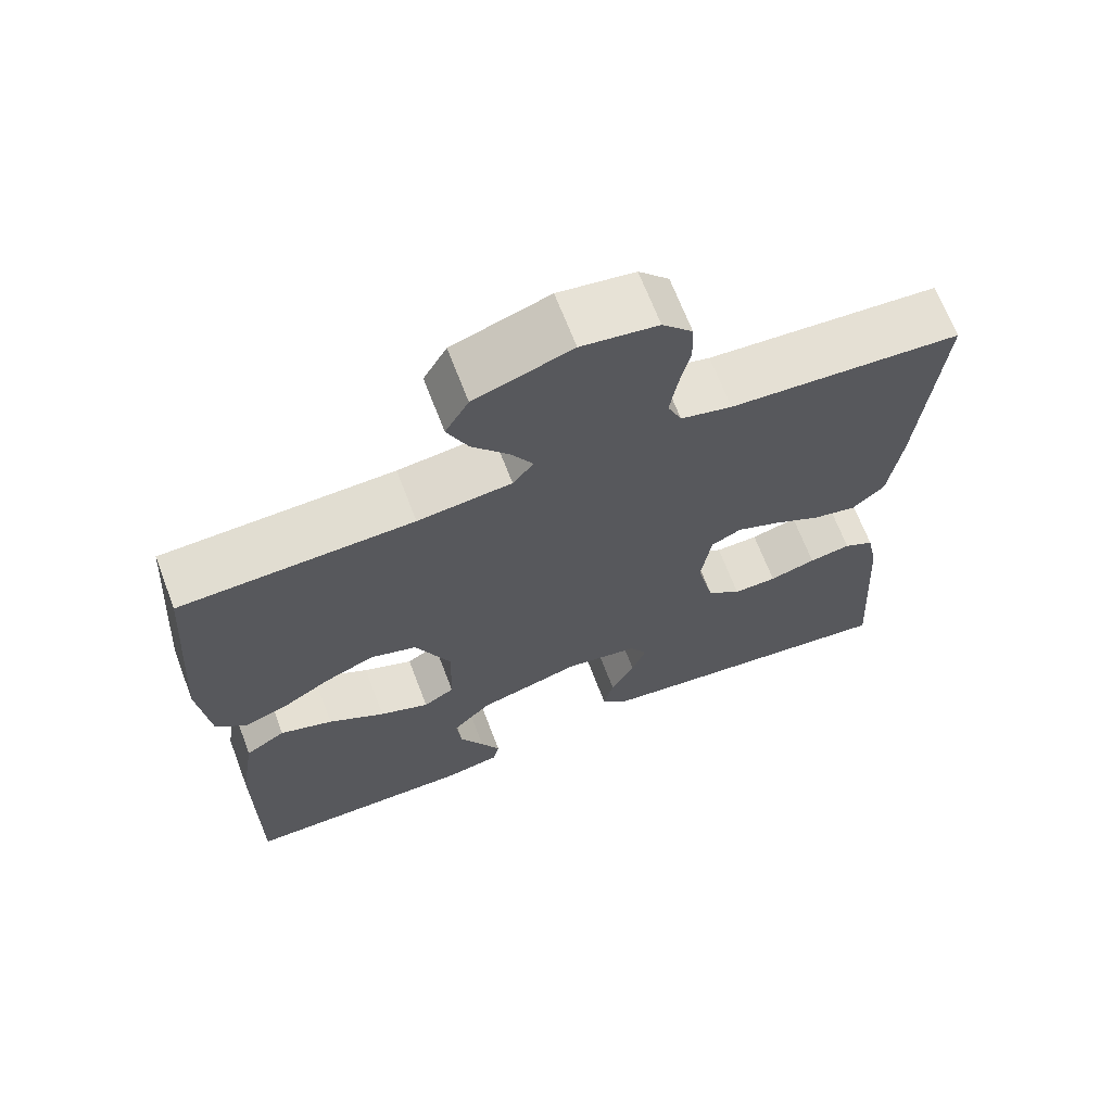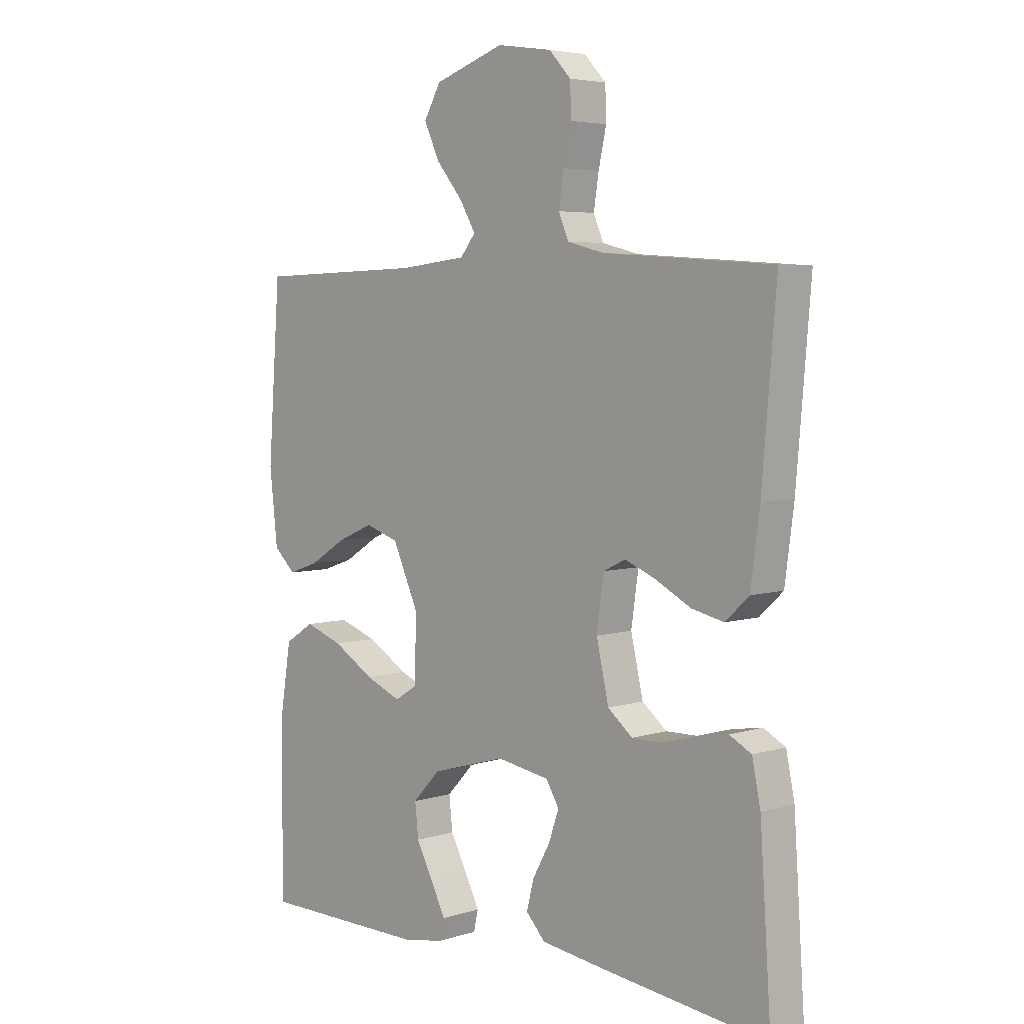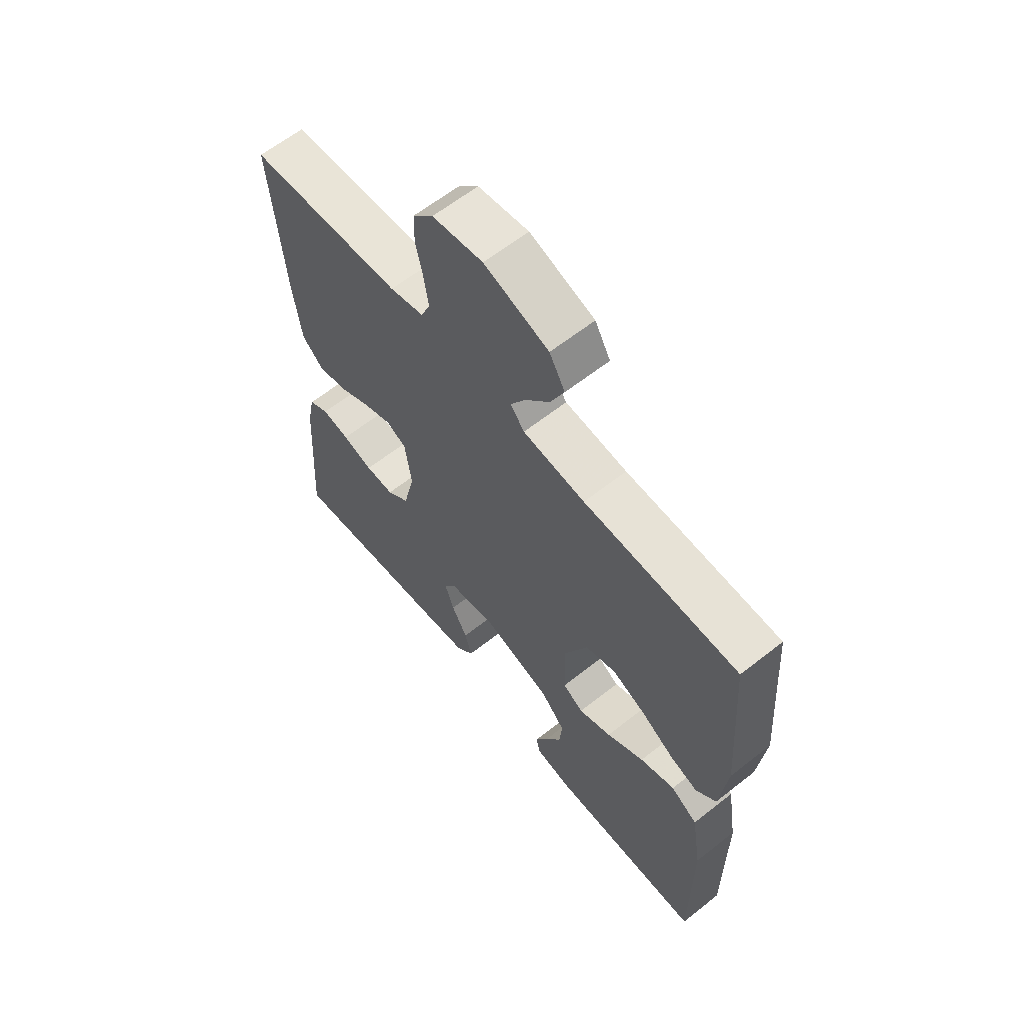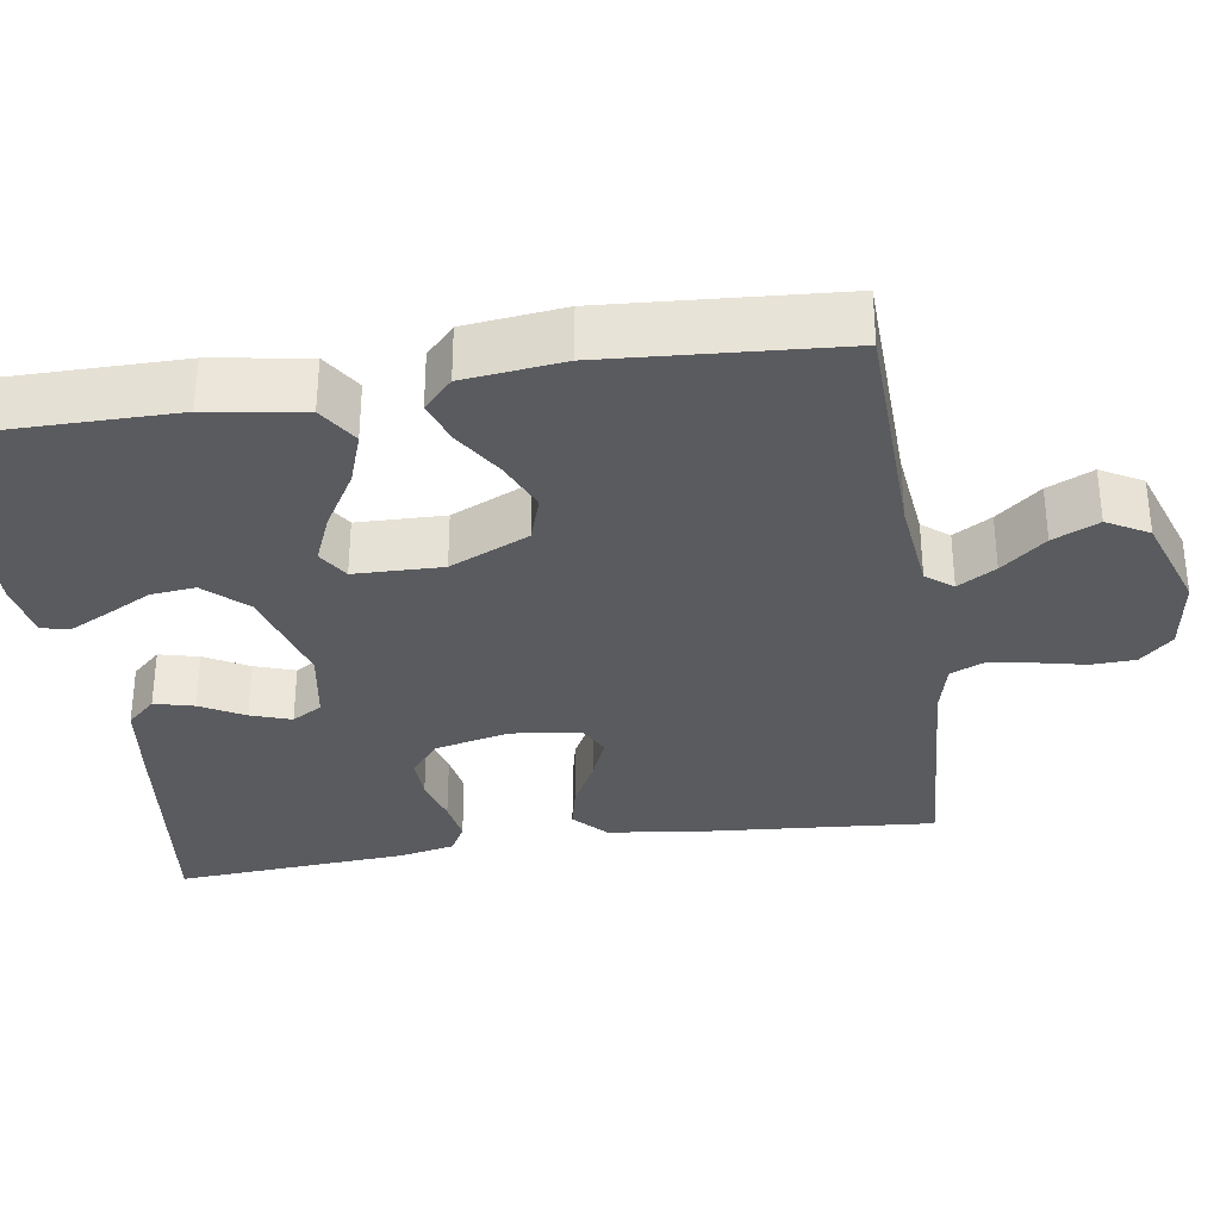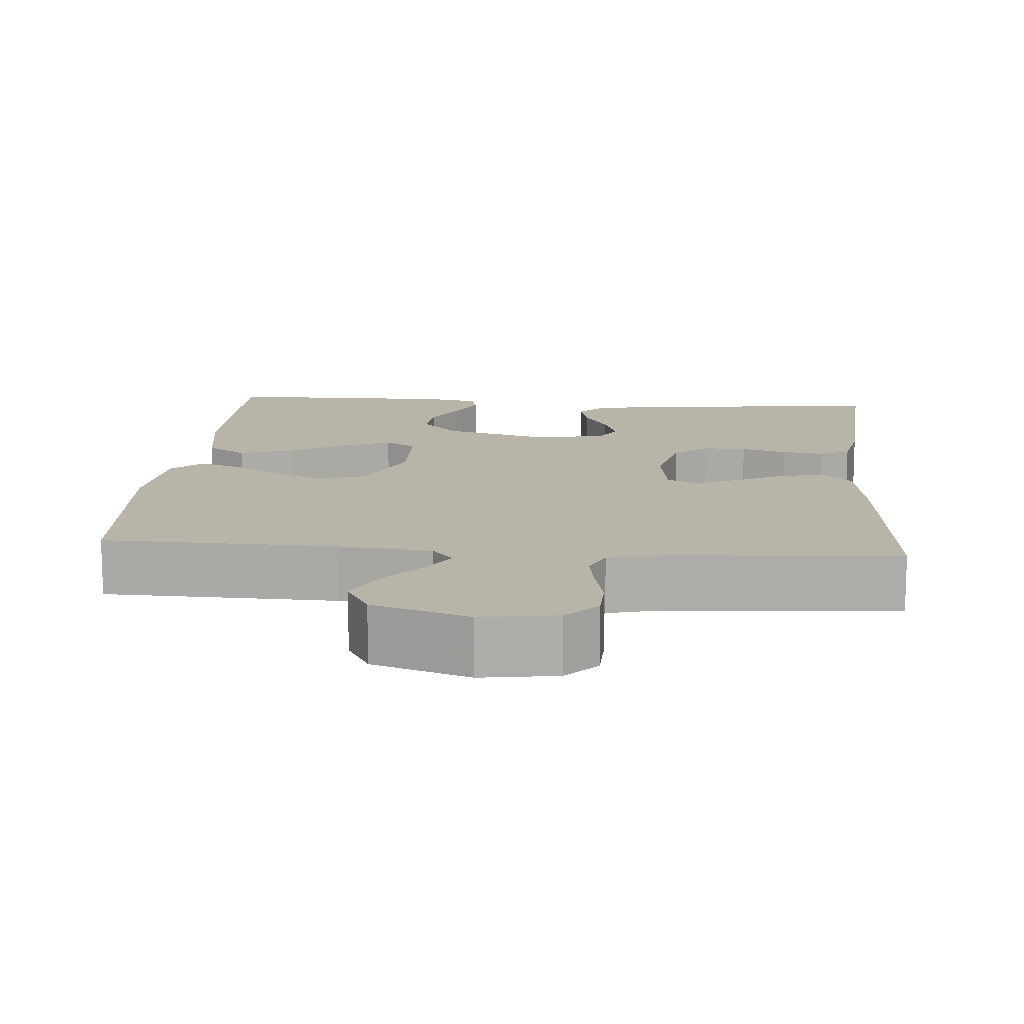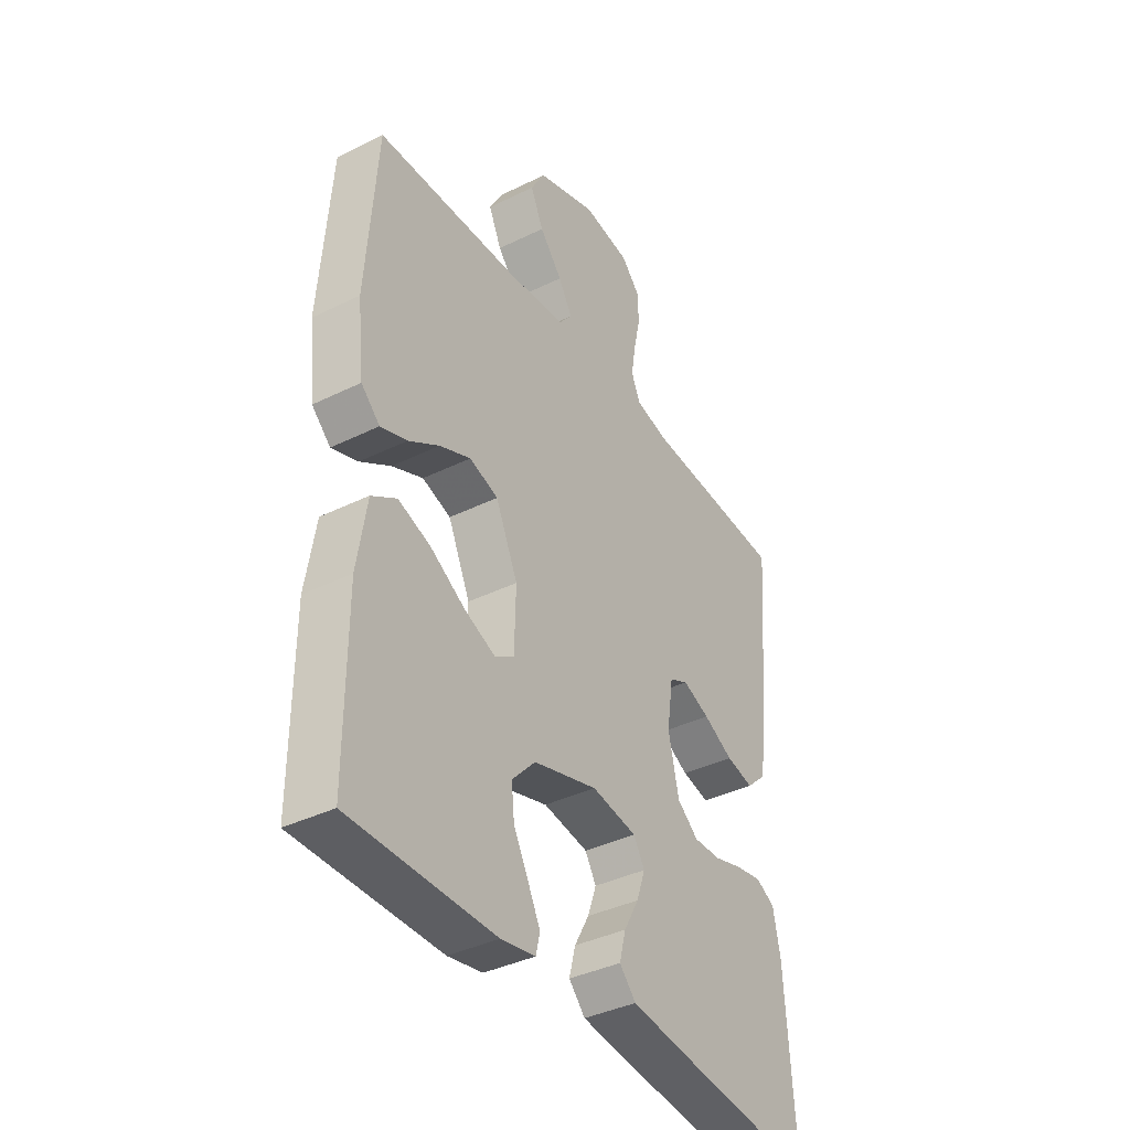
<metadata>
{"format":"obj","ext":"obj","renderer":"f3d","projection":"perspective","resolution":1024,"background":"white","views":[{"elev":67.7,"azim":-20.9,"up":"+Z"},{"elev":4.8,"azim":45.4,"up":"+Z"},{"elev":62.4,"azim":-128.7,"up":"+Z"},{"elev":-33.0,"azim":-81.1,"up":"+Y"},{"elev":13.2,"azim":4.6,"up":"+Y"},{"elev":-38.5,"azim":-58.1,"up":"+Z"}]}
</metadata>
<code>
v 0.5 0.07 -0.5
v 0.2 0.07 -0.463
v 0.089 0.07 -0.448
v 0.055 0.07 -0.411
v 0.068 0.07 -0.36
v 0.099 0.07 -0.304
v 0.117 0.07 -0.252
v 0.094 0.07 -0.213
v 0 0.07 -0.197
v -0.133 0.07 -0.235
v -0.182 0.07 -0.287
v -0.176 0.07 -0.345
v -0.145 0.07 -0.404
v -0.12 0.07 -0.454
v -0.128 0.07 -0.49
v -0.2 0.07 -0.503
v -0.5 0.07 -0.5
v -0.499 0.07 -0.2
v -0.479 0.07 -0.076
v -0.427 0.07 -0.043
v -0.359 0.07 -0.067
v -0.286 0.07 -0.111
v -0.222 0.07 -0.138
v -0.182 0.07 -0.113
v -0.179 0.07 0
v -0.225 0.07 0.102
v -0.285 0.07 0.122
v -0.35 0.07 0.094
v -0.414 0.07 0.054
v -0.469 0.07 0.035
v -0.508 0.07 0.072
v -0.522 0.07 0.2
v -0.5 0.07 0.5
v -0.2 0.07 0.508
v -0.079 0.07 0.521
v -0.052 0.07 0.555
v -0.081 0.07 0.604
v -0.128 0.07 0.661
v -0.155 0.07 0.72
v -0.125 0.07 0.773
v 0 0.07 0.815
v 0.098 0.07 0.8
v 0.137 0.07 0.758
v 0.139 0.07 0.701
v 0.125 0.07 0.638
v 0.116 0.07 0.58
v 0.134 0.07 0.538
v 0.2 0.07 0.521
v 0.5 0.07 0.5
v 0.475 0.07 0.2
v 0.459 0.07 0.079
v 0.417 0.07 0.04
v 0.36 0.07 0.053
v 0.298 0.07 0.086
v 0.242 0.07 0.109
v 0.203 0.07 0.09
v 0.19 0.07 0
v 0.212 0.07 -0.097
v 0.256 0.07 -0.133
v 0.312 0.07 -0.132
v 0.372 0.07 -0.115
v 0.426 0.07 -0.106
v 0.465 0.07 -0.127
v 0.48 0.07 -0.2
v 0.5 0 -0.5
v 0.2 0 -0.463
v 0.089 0 -0.448
v 0.055 0 -0.411
v 0.068 0 -0.36
v 0.099 0 -0.304
v 0.117 0 -0.252
v 0.094 0 -0.213
v 0 0 -0.197
v -0.133 0 -0.235
v -0.182 0 -0.287
v -0.176 0 -0.345
v -0.145 0 -0.404
v -0.12 0 -0.454
v -0.128 0 -0.49
v -0.2 0 -0.503
v -0.5 0 -0.5
v -0.499 0 -0.2
v -0.479 0 -0.076
v -0.427 0 -0.043
v -0.359 0 -0.067
v -0.286 0 -0.111
v -0.222 0 -0.138
v -0.182 0 -0.113
v -0.179 0 0
v -0.225 0 0.102
v -0.285 0 0.122
v -0.35 0 0.094
v -0.414 0 0.054
v -0.469 0 0.035
v -0.508 0 0.072
v -0.522 0 0.2
v -0.5 0 0.5
v -0.2 0 0.508
v -0.079 0 0.521
v -0.052 0 0.555
v -0.081 0 0.604
v -0.128 0 0.661
v -0.155 0 0.72
v -0.125 0 0.773
v 0 0 0.815
v 0.098 0 0.8
v 0.137 0 0.758
v 0.139 0 0.701
v 0.125 0 0.638
v 0.116 0 0.58
v 0.134 0 0.538
v 0.2 0 0.521
v 0.5 0 0.5
v 0.475 0 0.2
v 0.459 0 0.079
v 0.417 0 0.04
v 0.36 0 0.053
v 0.298 0 0.086
v 0.242 0 0.109
v 0.203 0 0.09
v 0.19 0 0
v 0.212 0 -0.097
v 0.256 0 -0.133
v 0.312 0 -0.132
v 0.372 0 -0.115
v 0.426 0 -0.106
v 0.465 0 -0.127
v 0.48 0 -0.2
f 4 5 6
f 3 4 6
f 2 3 6
f 1 2 6
f 64 1 6
f 63 64 6
f 62 63 6
f 61 62 6
f 60 61 6
f 59 60 6 7
f 58 59 7 8
f 57 58 8 9
f 56 57 9 10
f 52 53 54
f 51 52 54
f 50 51 54
f 49 50 54
f 48 49 54
f 47 48 54 55
f 46 47 55 56
f 43 44 45
f 42 43 45
f 41 42 45
f 40 41 45
f 39 40 45
f 38 39 45
f 37 38 45
f 36 37 45 46
f 46 56 10
f 36 46 10
f 35 36 10
f 32 33 34
f 31 32 34
f 30 31 34
f 29 30 34
f 28 29 34
f 27 28 34 35
f 20 21 22
f 19 20 22
f 18 19 22
f 17 18 22
f 16 17 22
f 15 16 22
f 12 13 14 15
f 12 15 22
f 11 12 22 23
f 26 27 35
f 25 26 35
f 35 10 11
f 25 35 11
f 24 25 11
f 11 23 24
f 70 69 68
f 70 68 67
f 70 67 66
f 70 66 65
f 70 65 128
f 70 128 127
f 70 127 126
f 70 126 125
f 70 125 124
f 71 70 124 123
f 72 71 123 122
f 73 72 122 121
f 74 73 121 120
f 118 117 116
f 118 116 115
f 118 115 114
f 118 114 113
f 118 113 112
f 119 118 112 111
f 120 119 111 110
f 109 108 107
f 109 107 106
f 109 106 105
f 109 105 104
f 109 104 103
f 109 103 102
f 109 102 101
f 110 109 101 100
f 74 120 110
f 74 110 100
f 74 100 99
f 98 97 96
f 98 96 95
f 98 95 94
f 98 94 93
f 98 93 92
f 99 98 92 91
f 86 85 84
f 86 84 83
f 86 83 82
f 86 82 81
f 86 81 80
f 86 80 79
f 79 78 77 76
f 86 79 76
f 87 86 76 75
f 99 91 90
f 99 90 89
f 75 74 99
f 75 99 89
f 75 89 88
f 88 87 75
f 1 65 66 2
f 2 66 67 3
f 3 67 68 4
f 4 68 69 5
f 5 69 70 6
f 6 70 71 7
f 7 71 72 8
f 8 72 73 9
f 9 73 74 10
f 10 74 75 11
f 11 75 76 12
f 12 76 77 13
f 13 77 78 14
f 14 78 79 15
f 15 79 80 16
f 16 80 81 17
f 17 81 82 18
f 18 82 83 19
f 19 83 84 20
f 20 84 85 21
f 21 85 86 22
f 22 86 87 23
f 23 87 88 24
f 24 88 89 25
f 25 89 90 26
f 26 90 91 27
f 27 91 92 28
f 28 92 93 29
f 29 93 94 30
f 30 94 95 31
f 31 95 96 32
f 32 96 97 33
f 33 97 98 34
f 34 98 99 35
f 35 99 100 36
f 36 100 101 37
f 37 101 102 38
f 38 102 103 39
f 39 103 104 40
f 40 104 105 41
f 41 105 106 42
f 42 106 107 43
f 43 107 108 44
f 44 108 109 45
f 45 109 110 46
f 46 110 111 47
f 47 111 112 48
f 48 112 113 49
f 49 113 114 50
f 50 114 115 51
f 51 115 116 52
f 52 116 117 53
f 53 117 118 54
f 54 118 119 55
f 55 119 120 56
f 56 120 121 57
f 57 121 122 58
f 58 122 123 59
f 59 123 124 60
f 60 124 125 61
f 61 125 126 62
f 62 126 127 63
f 63 127 128 64
f 64 128 65 1

</code>
